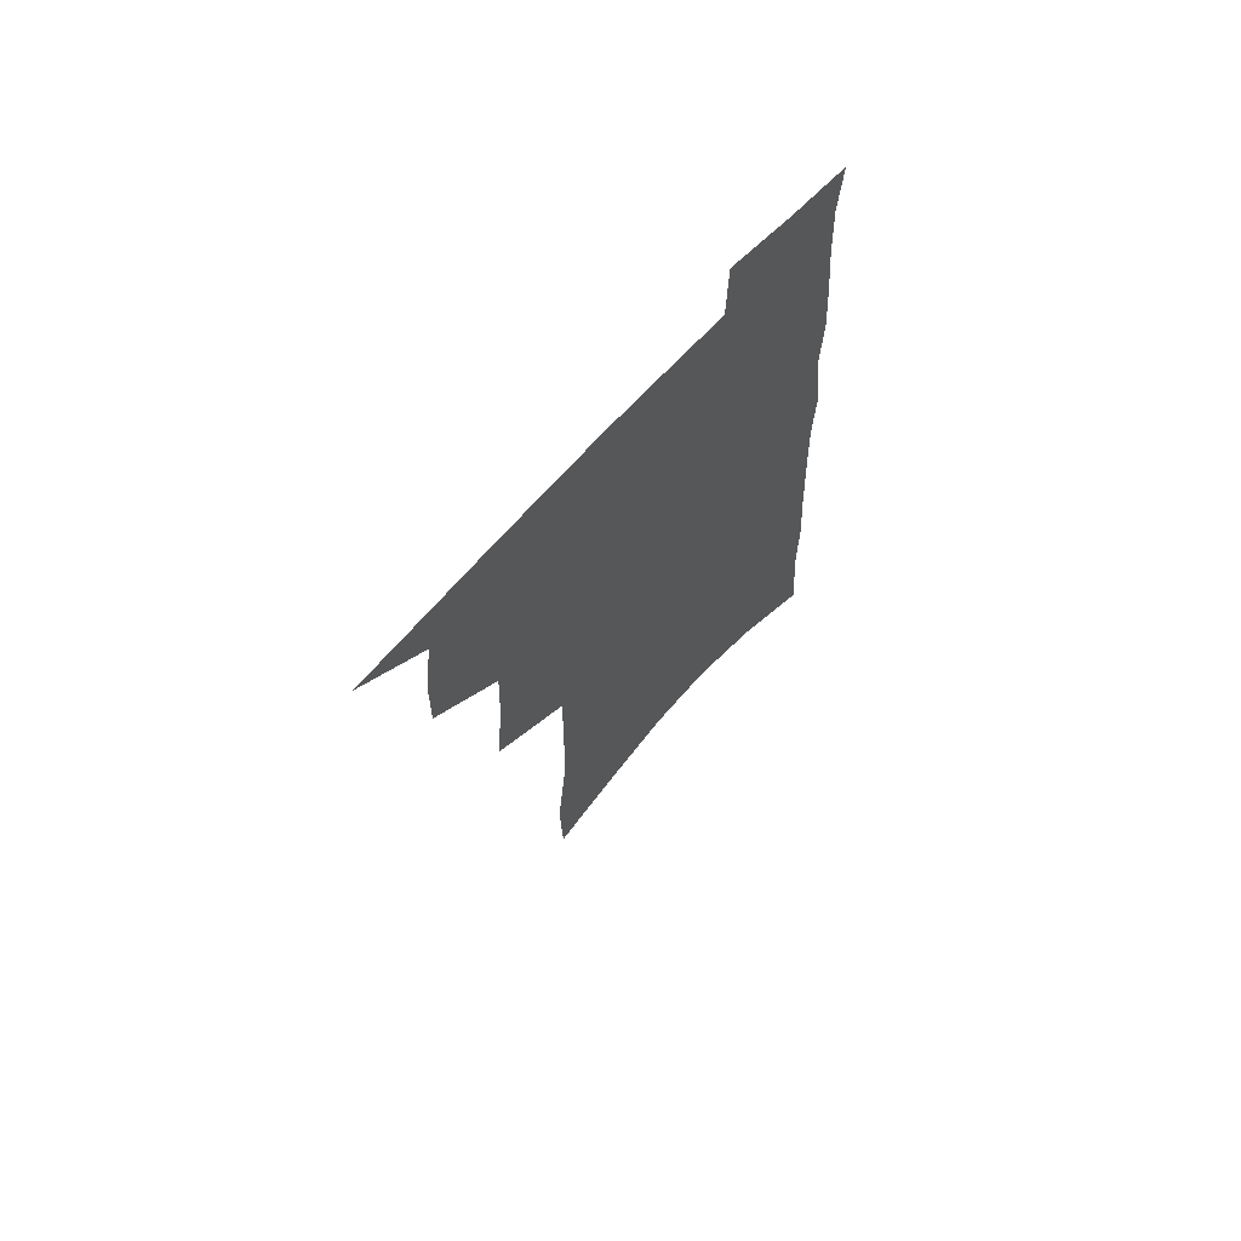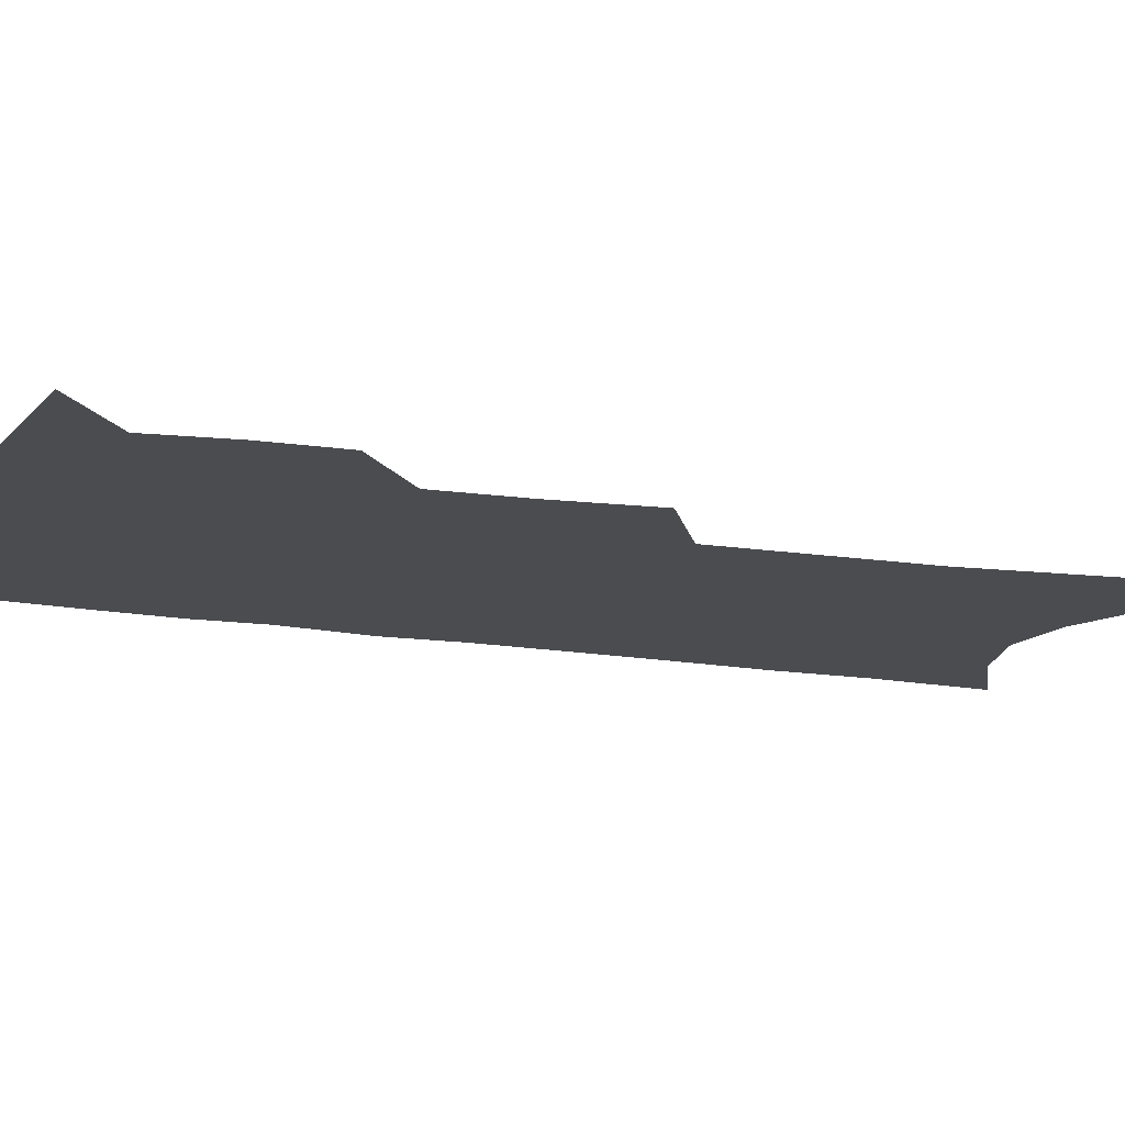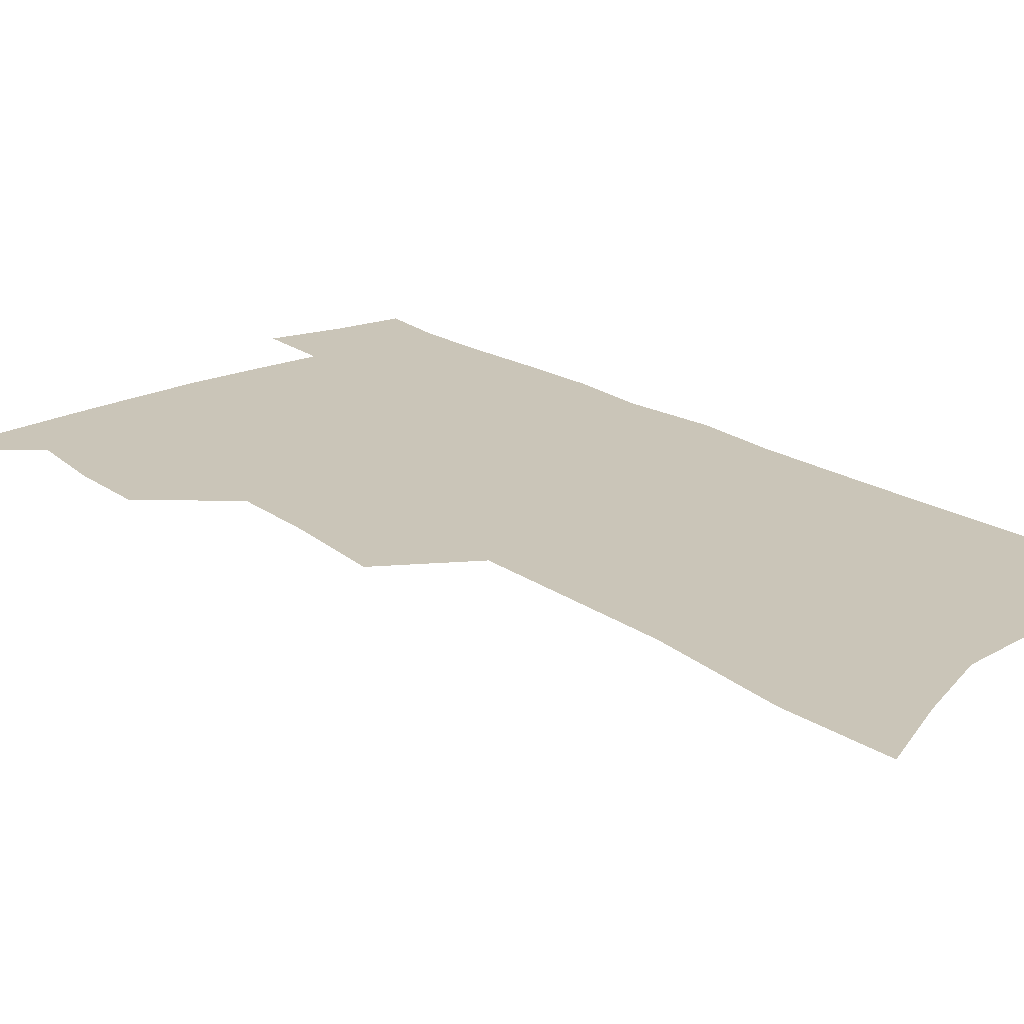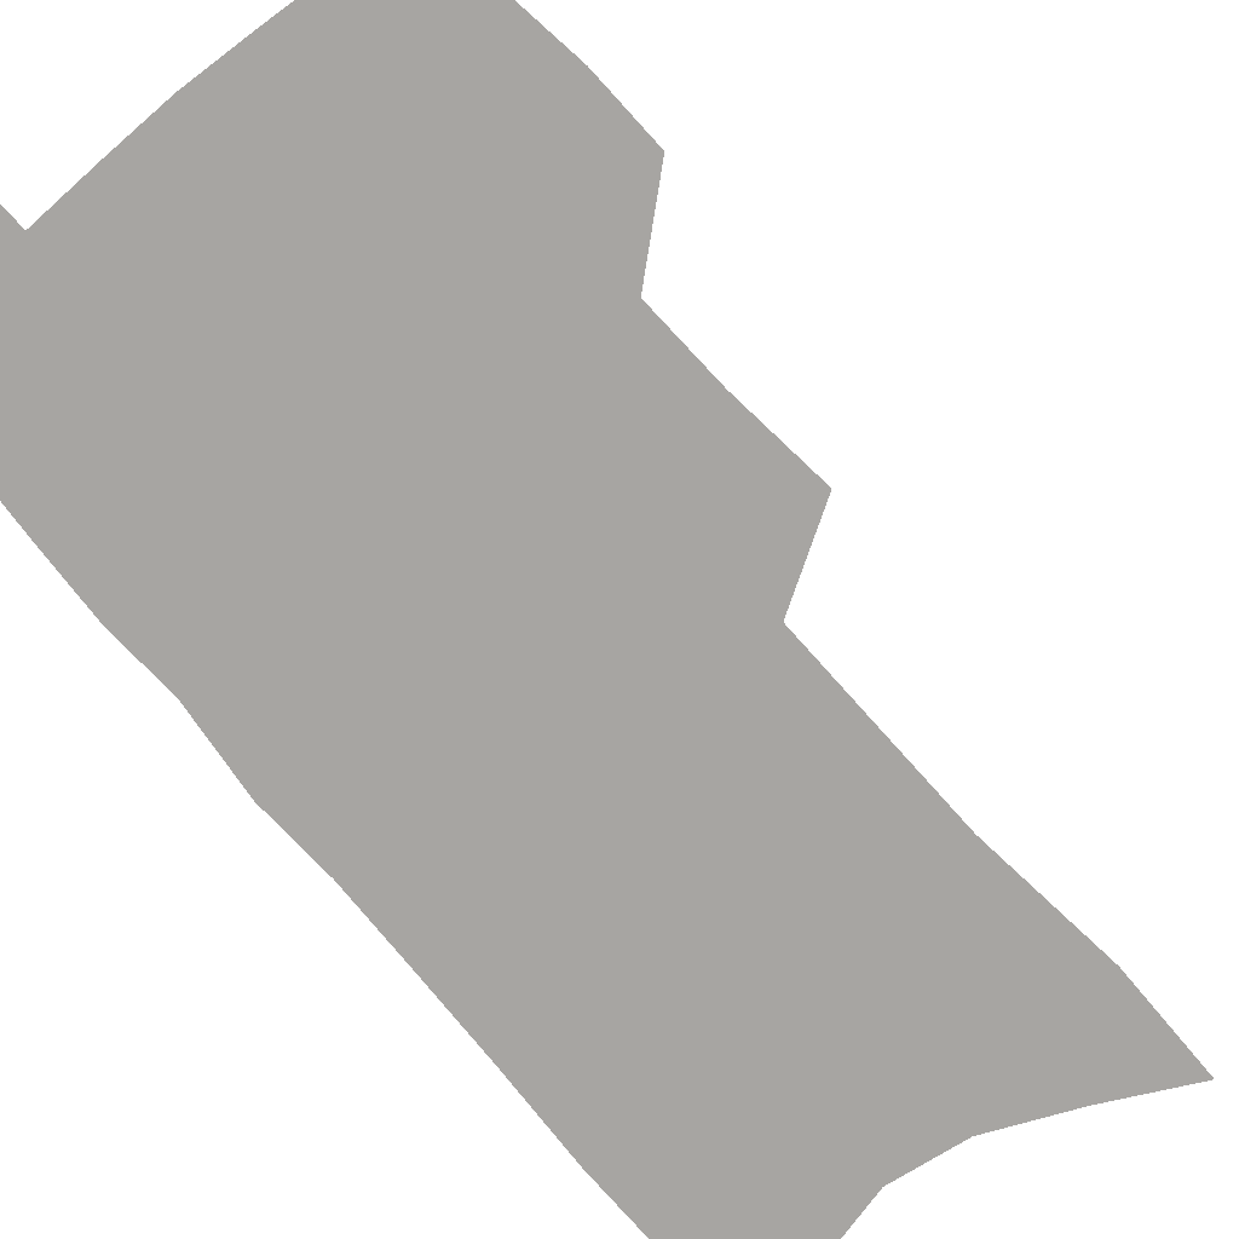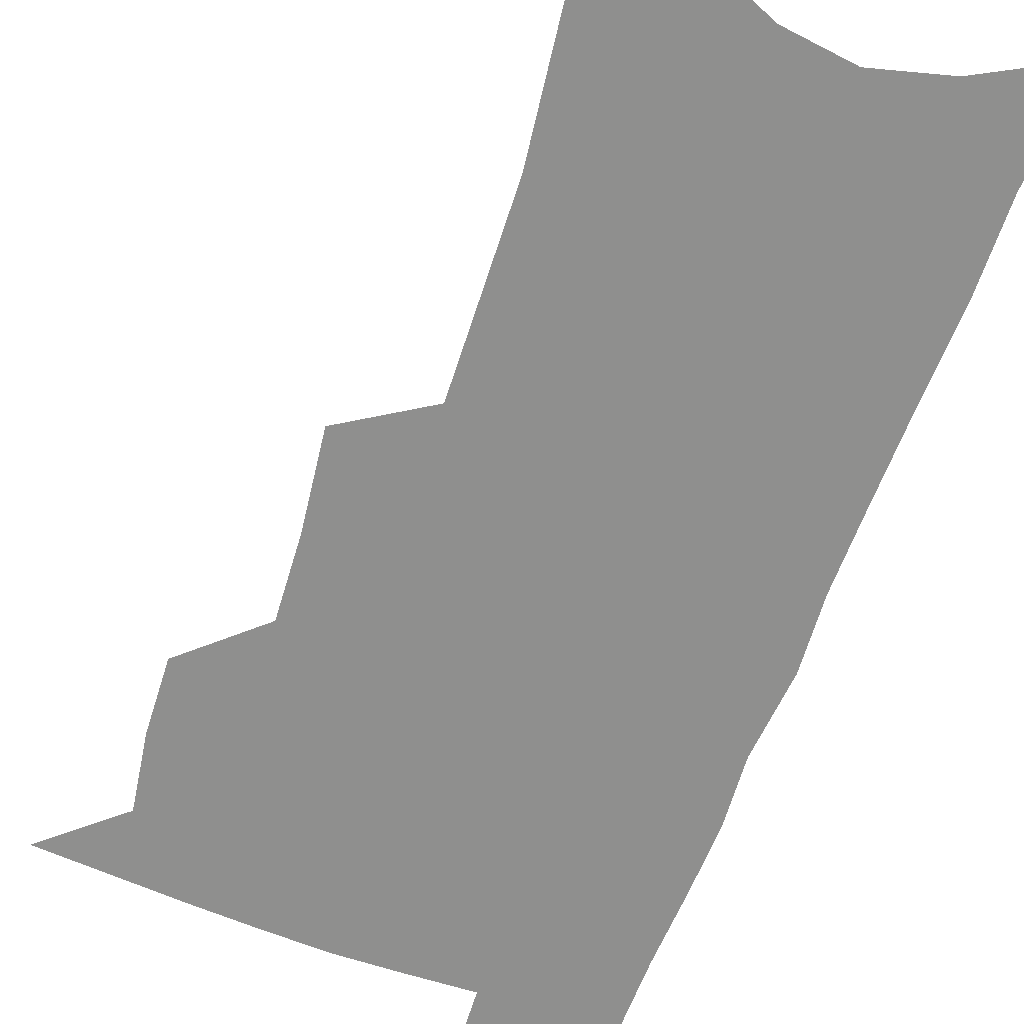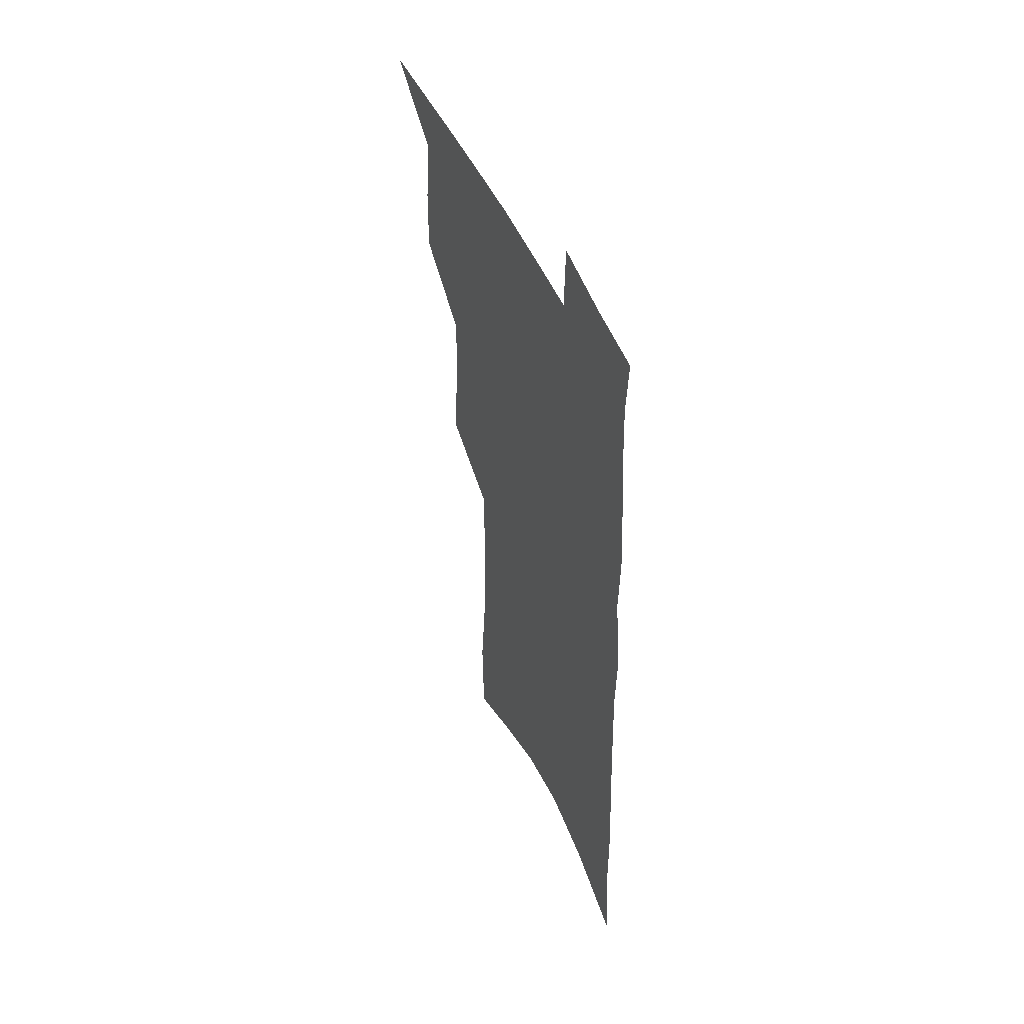
<metadata>
{"format":"obj","ext":"obj","renderer":"f3d","projection":"perspective","resolution":1024,"background":"white","views":[{"elev":69.8,"azim":-47.0,"up":"+Y"},{"elev":-14.7,"azim":-109.2,"up":"+Z"},{"elev":20.3,"azim":-38.5,"up":"+Z"},{"elev":-73.9,"azim":-139.0,"up":"+Z"},{"elev":-65.2,"azim":-18.5,"up":"+Z"},{"elev":52.1,"azim":66.2,"up":"+Y"}]}
</metadata>
<code>
v 499.4 496.4 0
v 523.6 416.6 0
v 524.2 444.6 0
v 527.7 473.5 0
v 527.3 499.1 0
v 547.4 324.8 0
v 550.7 361.4 0
v 551.7 393 0
v 553 422.7 0
v 556.4 452.1 0
v 555.7 477 0
v 553.4 501.7 0
v 574.4 135.5 0
v 573.4 177.1 0
v 578.5 229.9 0
v 578.8 269.3 0
v 579.1 306.2 0
v 580.3 341.5 0
v 580 371.4 0
v 580.6 401 0
v 582.1 429.8 0
v 582.3 455.1 0
v 580.9 479.1 0
v 578.9 503.8 0
v 603.8 151.2 0
v 608 208.9 0
v 605.8 240.9 0
v 606.2 280.4 0
v 605.9 314.9 0
v 605.8 346.6 0
v 605.4 375.5 0
v 605.6 404 0
v 606.6 432.2 0
v 606.7 456.8 0
v 605.9 480.5 0
v 604.1 505.4 0
v 633 164.8 0
v 633.4 213.9 0
v 632.4 250.5 0
v 631.5 285.4 0
v 630.7 318.5 0
v 630.3 349.3 0
v 630.1 379.9 0
v 630 406.8 0
v 630.1 432.6 0
v 630.2 457.6 0
v 630.3 481 0
v 629.8 505.3 0
v 660.3 169.1 0
v 658.9 212.3 0
v 658.2 246.8 0
v 656.3 284.9 0
v 655 318.3 0
v 654.6 347.9 0
v 653.8 378.5 0
v 653.6 405.9 0
v 653.6 431.8 0
v 653.6 456.9 0
v 654.2 480.8 0
v 654.9 504.8 0
v 655.7 532.4 0
v 688.5 162.5 0
v 686 205.4 0
v 684.6 242.1 0
v 682.9 278 0
v 681.3 311.8 0
v 679.8 343.7 0
v 679.8 372.5 0
v 680.1 400 0
v 678.8 428.1 0
v 678.3 454.4 0
v 678.5 479.5 0
v 679.1 504 0
v 682 527.7 0
v 720.7 146.6 0
v 717.4 190.1 0
v 717.2 225.6 0
v 714.9 262.7 0
v 713.3 297.1 0
v 712.1 329.7 0
v 713.1 358.8 0
v 709 392 0
v 710 419.1 0
v 708.2 447.4 0
v 705.9 475.2 0
v 704.7 501.4 0
v 706.4 525.3 0
f 4 5 1
f 8 9 2
f 2 9 3
f 9 10 3
f 3 10 4
f 10 11 4
f 4 11 5
f 11 12 5
f 17 18 6
f 6 18 7
f 18 19 7
f 7 19 8
f 19 20 8
f 8 20 9
f 20 21 9
f 9 21 10
f 21 22 10
f 10 22 11
f 22 23 11
f 11 23 12
f 23 24 12
f 13 25 14
f 25 26 14
f 14 26 15
f 26 27 15
f 15 27 16
f 27 28 16
f 16 28 17
f 28 29 17
f 17 29 18
f 29 30 18
f 18 30 19
f 30 31 19
f 19 31 20
f 31 32 20
f 20 32 21
f 32 33 21
f 21 33 22
f 33 34 22
f 22 34 23
f 34 35 23
f 23 35 24
f 35 36 24
f 25 37 26
f 37 38 26
f 26 38 27
f 38 39 27
f 27 39 28
f 39 40 28
f 28 40 29
f 40 41 29
f 29 41 30
f 41 42 30
f 30 42 31
f 42 43 31
f 31 43 32
f 43 44 32
f 32 44 33
f 44 45 33
f 33 45 34
f 45 46 34
f 34 46 35
f 46 47 35
f 35 47 36
f 47 48 36
f 37 49 38
f 49 50 38
f 38 50 39
f 50 51 39
f 39 51 40
f 51 52 40
f 40 52 41
f 52 53 41
f 41 53 42
f 53 54 42
f 42 54 43
f 54 55 43
f 43 55 44
f 55 56 44
f 44 56 45
f 56 57 45
f 45 57 46
f 57 58 46
f 46 58 47
f 58 59 47
f 47 59 48
f 59 60 48
f 49 62 50
f 62 63 50
f 50 63 51
f 63 64 51
f 51 64 52
f 64 65 52
f 52 65 53
f 65 66 53
f 53 66 54
f 66 67 54
f 54 67 55
f 67 68 55
f 55 68 56
f 68 69 56
f 56 69 57
f 69 70 57
f 57 70 58
f 70 71 58
f 58 71 59
f 71 72 59
f 59 72 60
f 72 73 60
f 60 73 61
f 73 74 61
f 62 75 63
f 75 76 63
f 63 76 64
f 76 77 64
f 64 77 65
f 77 78 65
f 65 78 66
f 78 79 66
f 66 79 67
f 79 80 67
f 67 80 68
f 80 81 68
f 68 81 69
f 81 82 69
f 69 82 70
f 82 83 70
f 70 83 71
f 83 84 71
f 71 84 72
f 84 85 72
f 72 85 73
f 85 86 73
f 73 86 74
f 86 87 74

</code>
